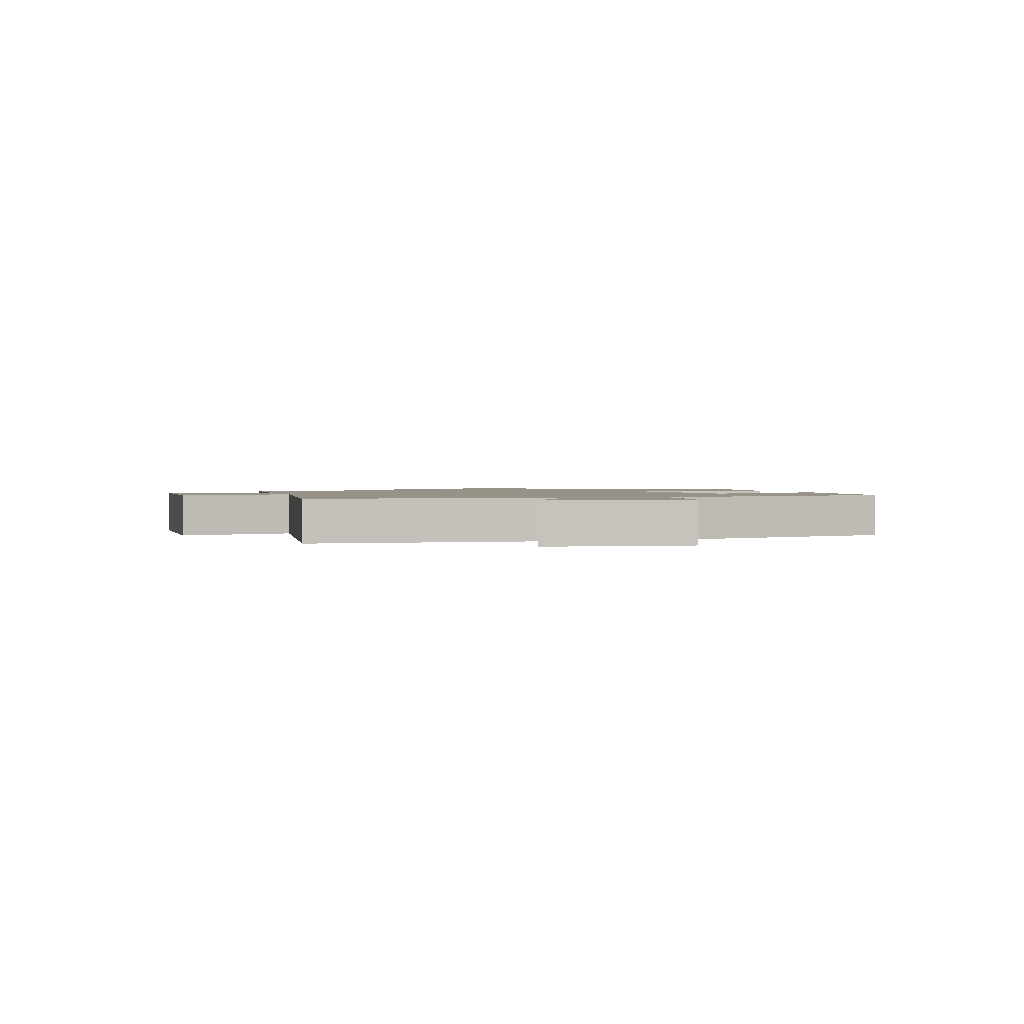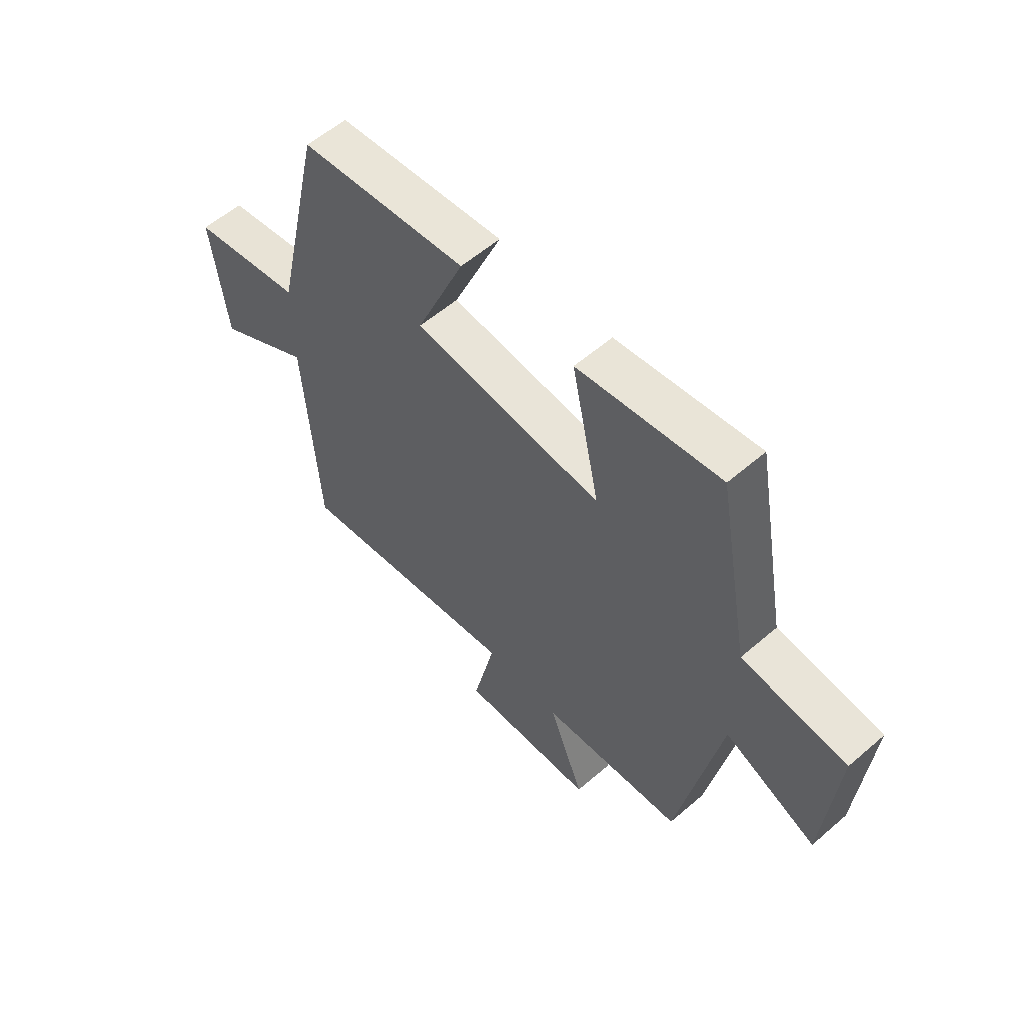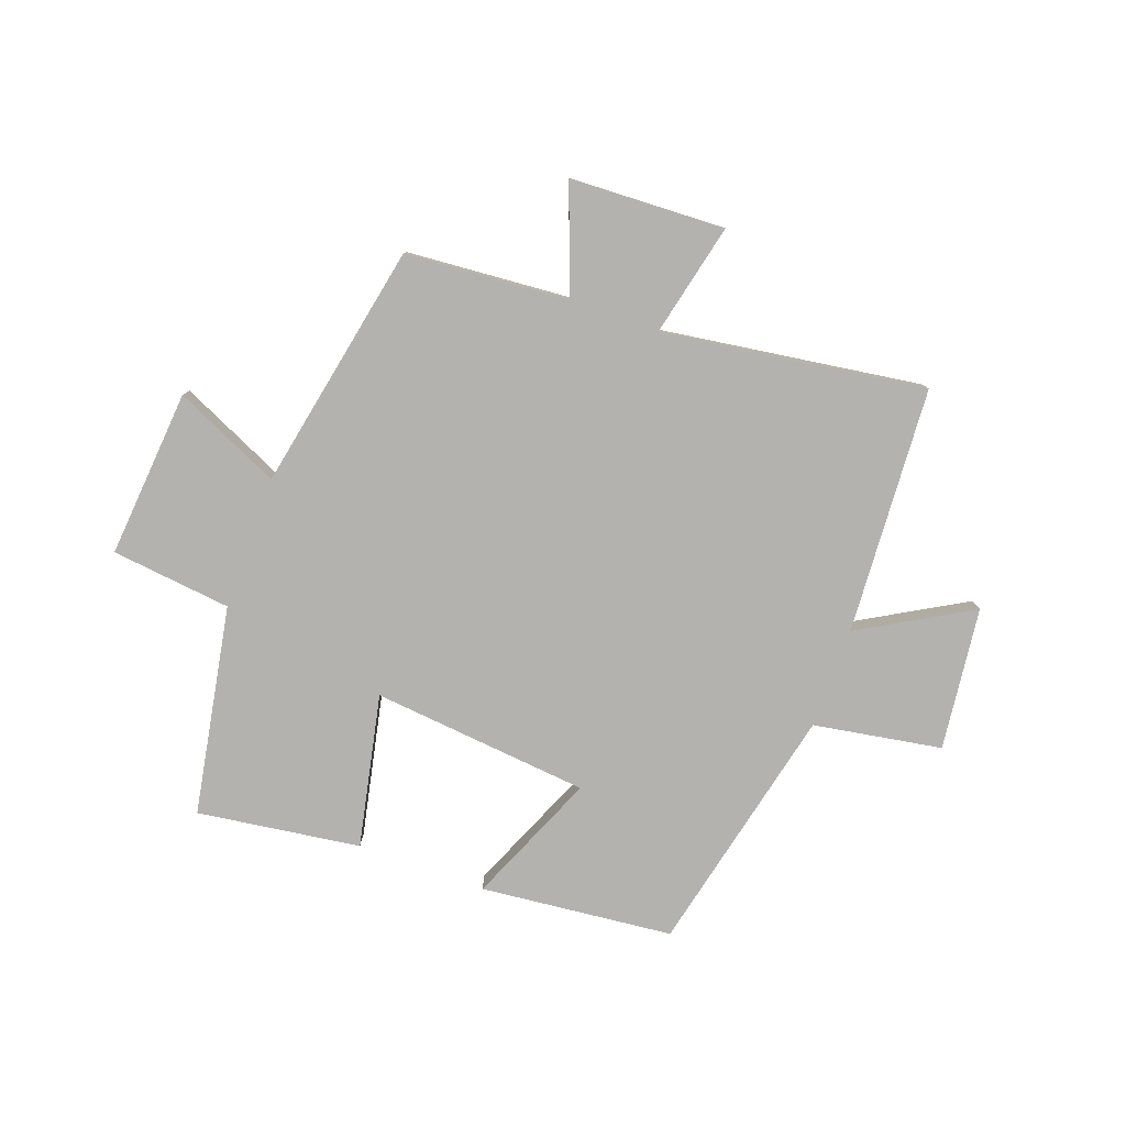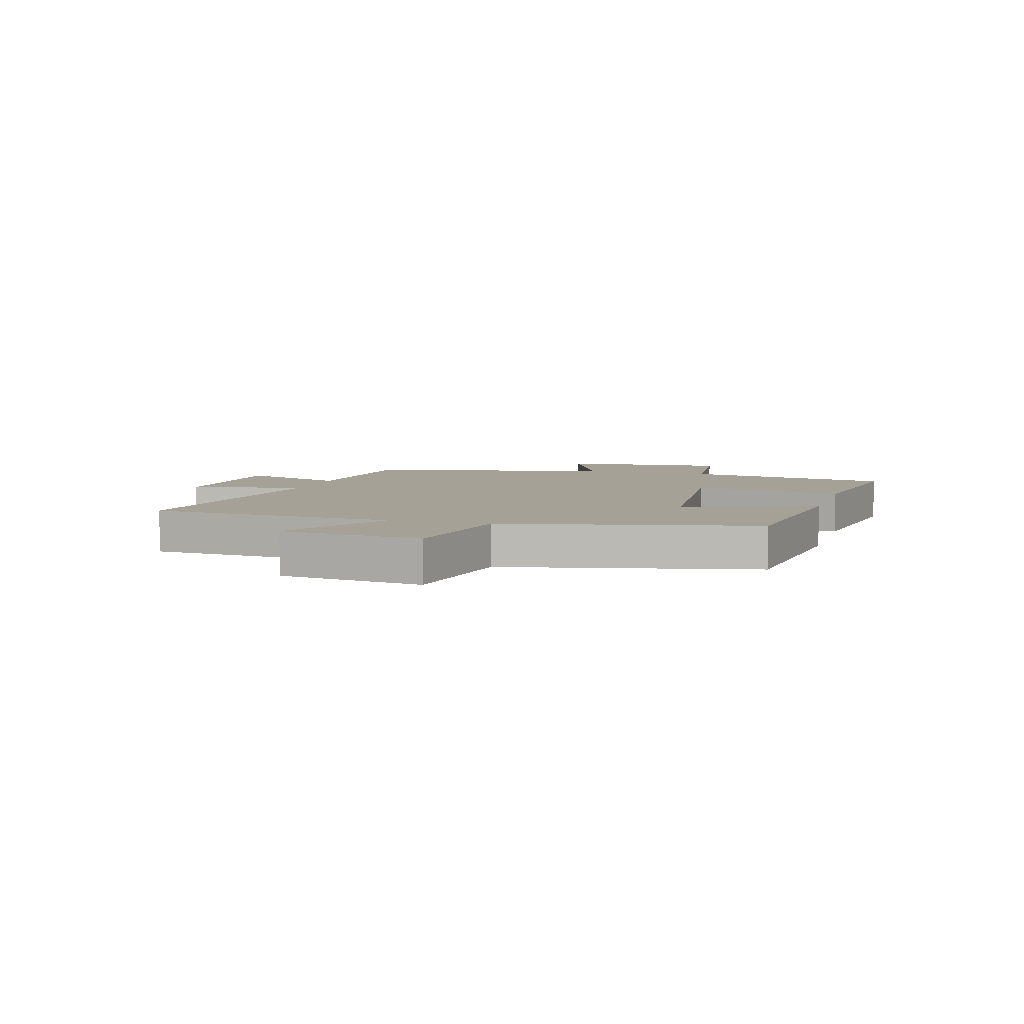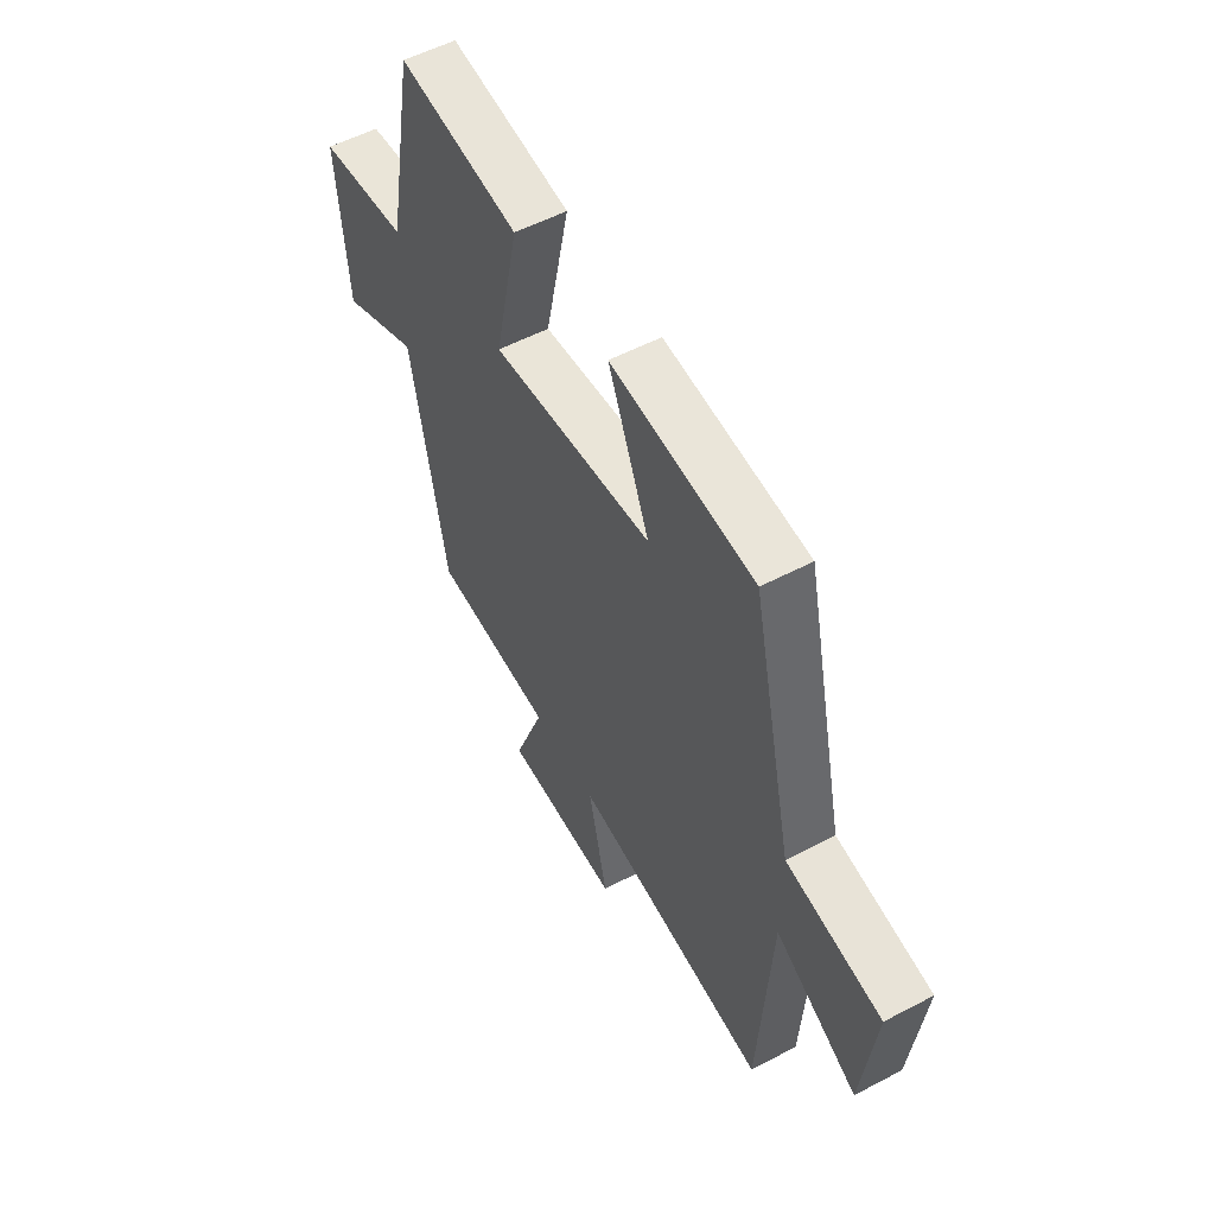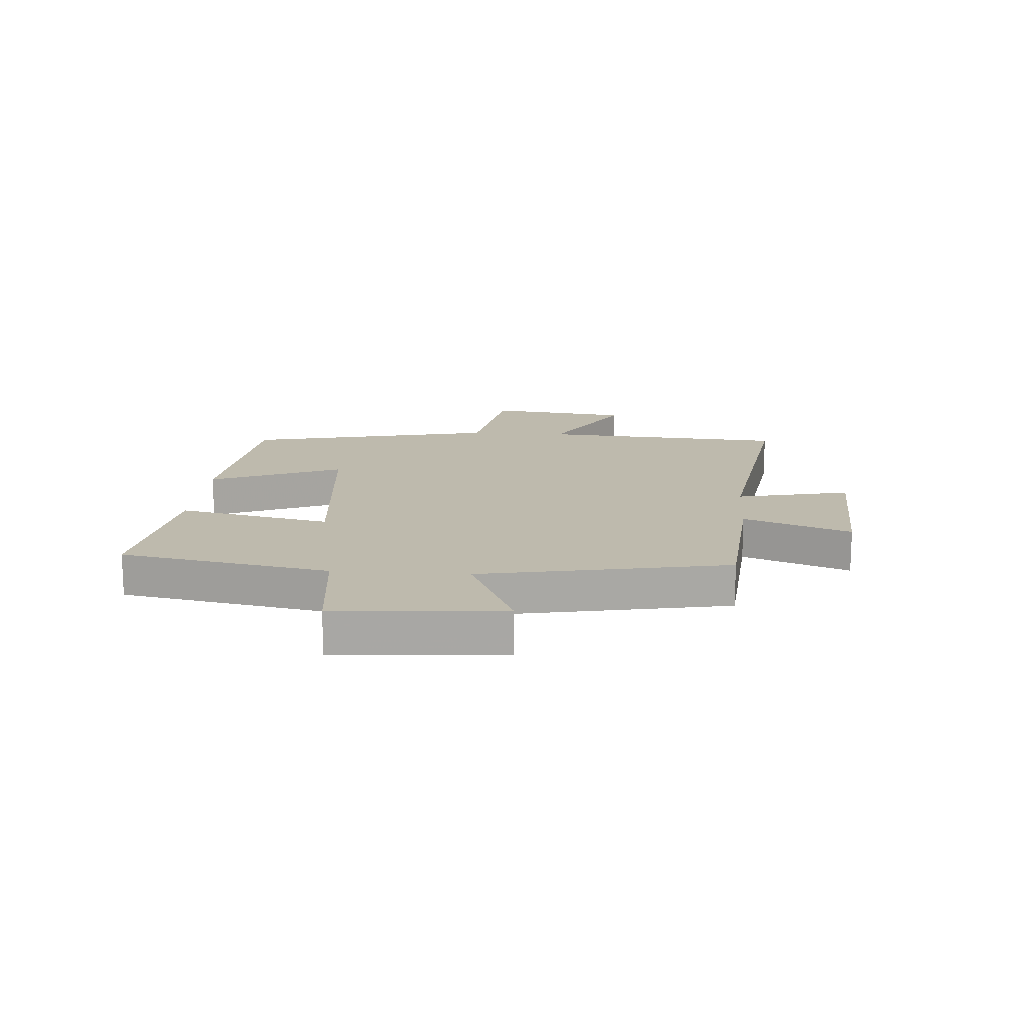
<metadata>
{"format":"obj","ext":"obj","renderer":"f3d","projection":"perspective","resolution":1024,"background":"white","views":[{"elev":1.4,"azim":-107.4,"up":"+Y"},{"elev":57.4,"azim":48.1,"up":"+Z"},{"elev":-79.7,"azim":159.9,"up":"+Y"},{"elev":6.1,"azim":-73.4,"up":"+Y"},{"elev":54.3,"azim":-119.2,"up":"+Z"},{"elev":15.4,"azim":94.3,"up":"+Y"}]}
</metadata>
<code>
v 0.417 0.07 -0.477
v 0.135 0.07 -0.5
v 0.205 0.07 -0.684
v -0.063 0.07 -0.696
v -0.019 0.07 -0.5
v -0.472 0.07 -0.567
v -0.5 0.07 -0.141
v -0.691 0.07 -0.251
v -0.721 0.07 -0.005
v -0.5 0.07 0.033
v -0.403 0.07 0.465
v -0.071 0.07 0.5
v -0.167 0.07 0.273
v 0.209 0.07 0.237
v 0.153 0.07 0.5
v 0.434 0.07 0.54
v 0.5 0.07 0.18
v 0.707 0.07 0.157
v 0.683 0.07 -0.133
v 0.5 0.07 -0.05
v 0.417 0 -0.477
v 0.135 0 -0.5
v 0.205 0 -0.684
v -0.063 0 -0.696
v -0.019 0 -0.5
v -0.472 0 -0.567
v -0.5 0 -0.141
v -0.691 0 -0.251
v -0.721 0 -0.005
v -0.5 0 0.033
v -0.403 0 0.465
v -0.071 0 0.5
v -0.167 0 0.273
v 0.209 0 0.237
v 0.153 0 0.5
v 0.434 0 0.54
v 0.5 0 0.18
v 0.707 0 0.157
v 0.683 0 -0.133
v 0.5 0 -0.05
f 17 18 19 20
f 17 20 1
f 16 17 1
f 15 16 1
f 14 15 1
f 13 14 1 2
f 10 11 12 13
f 10 13 2 3
f 7 8 9 10
f 5 6 7 10
f 5 10 3
f 3 4 5
f 40 39 38 37
f 21 40 37
f 21 37 36
f 21 36 35
f 21 35 34
f 22 21 34 33
f 33 32 31 30
f 23 22 33 30
f 30 29 28 27
f 30 27 26 25
f 23 30 25
f 25 24 23
f 1 21 22 2
f 2 22 23 3
f 3 23 24 4
f 4 24 25 5
f 5 25 26 6
f 6 26 27 7
f 7 27 28 8
f 8 28 29 9
f 9 29 30 10
f 10 30 31 11
f 11 31 32 12
f 12 32 33 13
f 13 33 34 14
f 14 34 35 15
f 15 35 36 16
f 16 36 37 17
f 17 37 38 18
f 18 38 39 19
f 19 39 40 20
f 20 40 21 1

</code>
